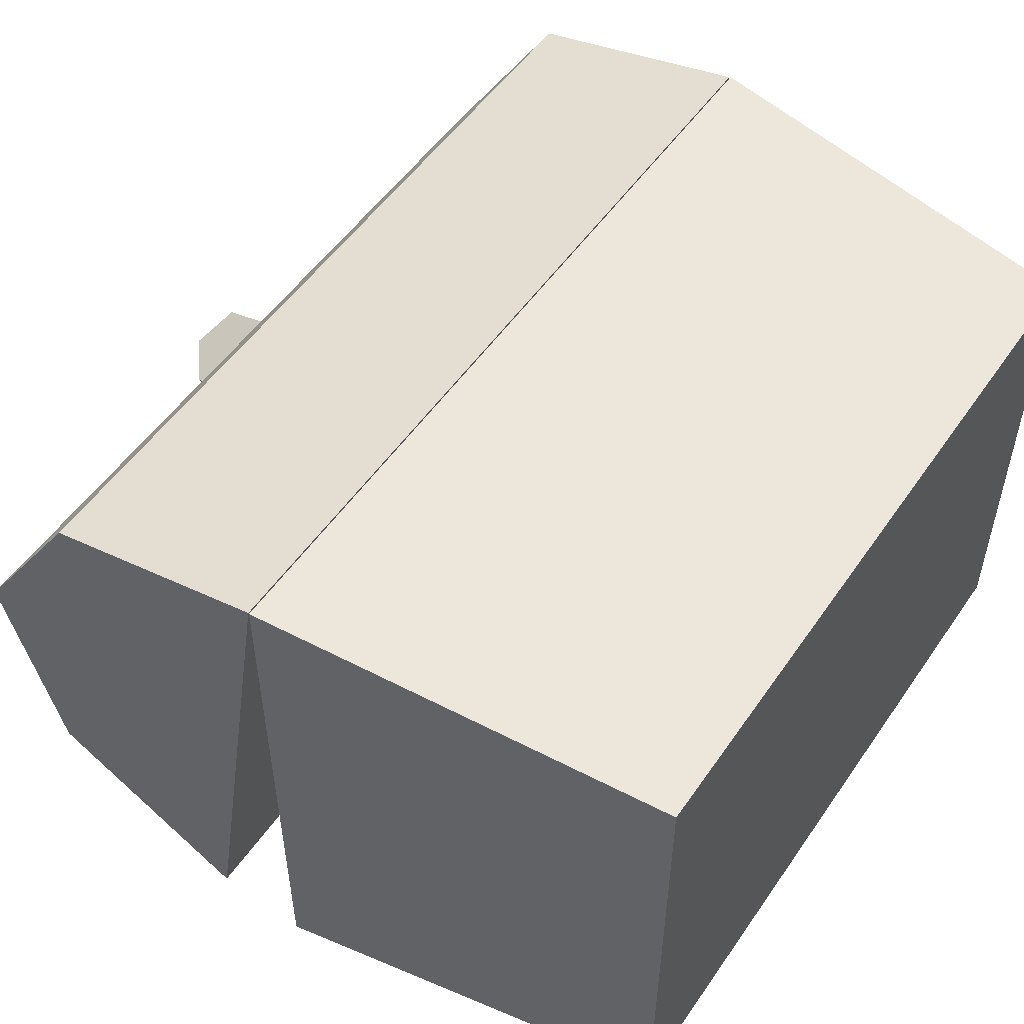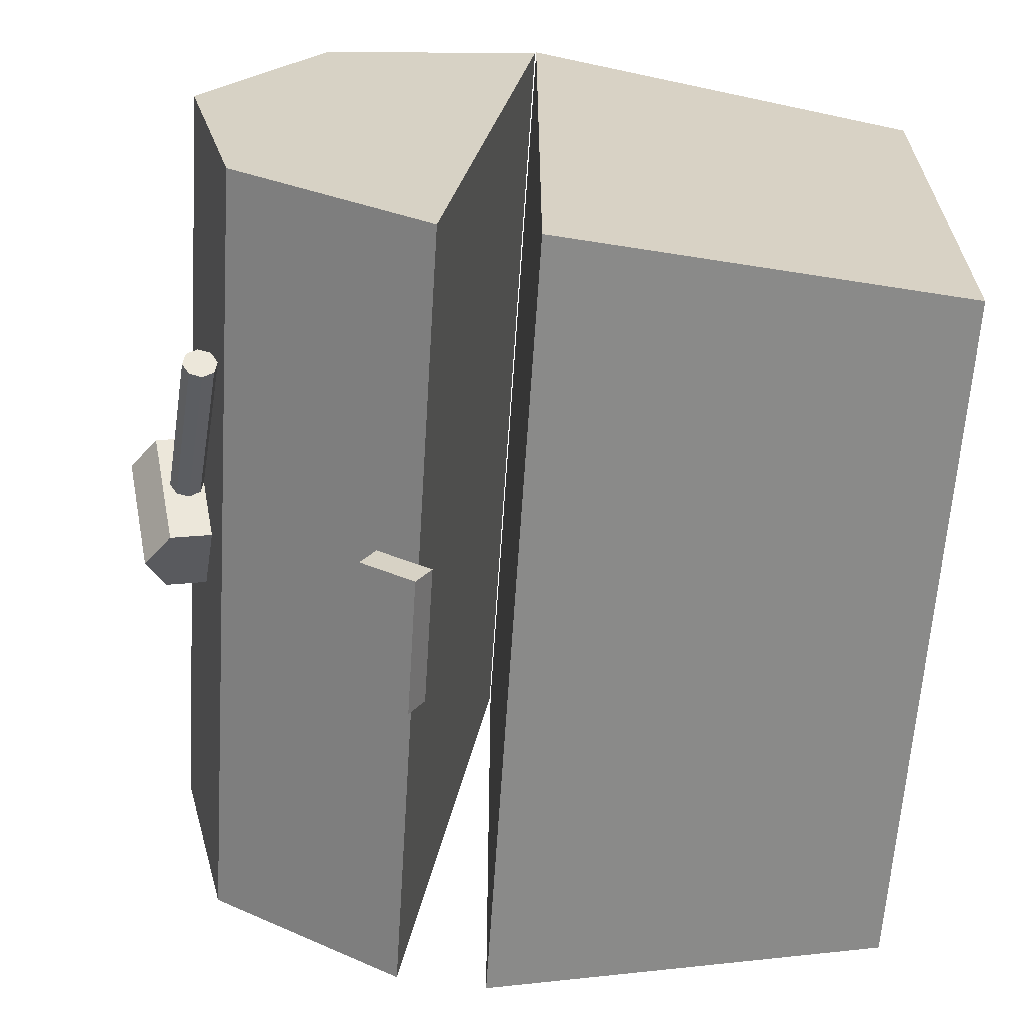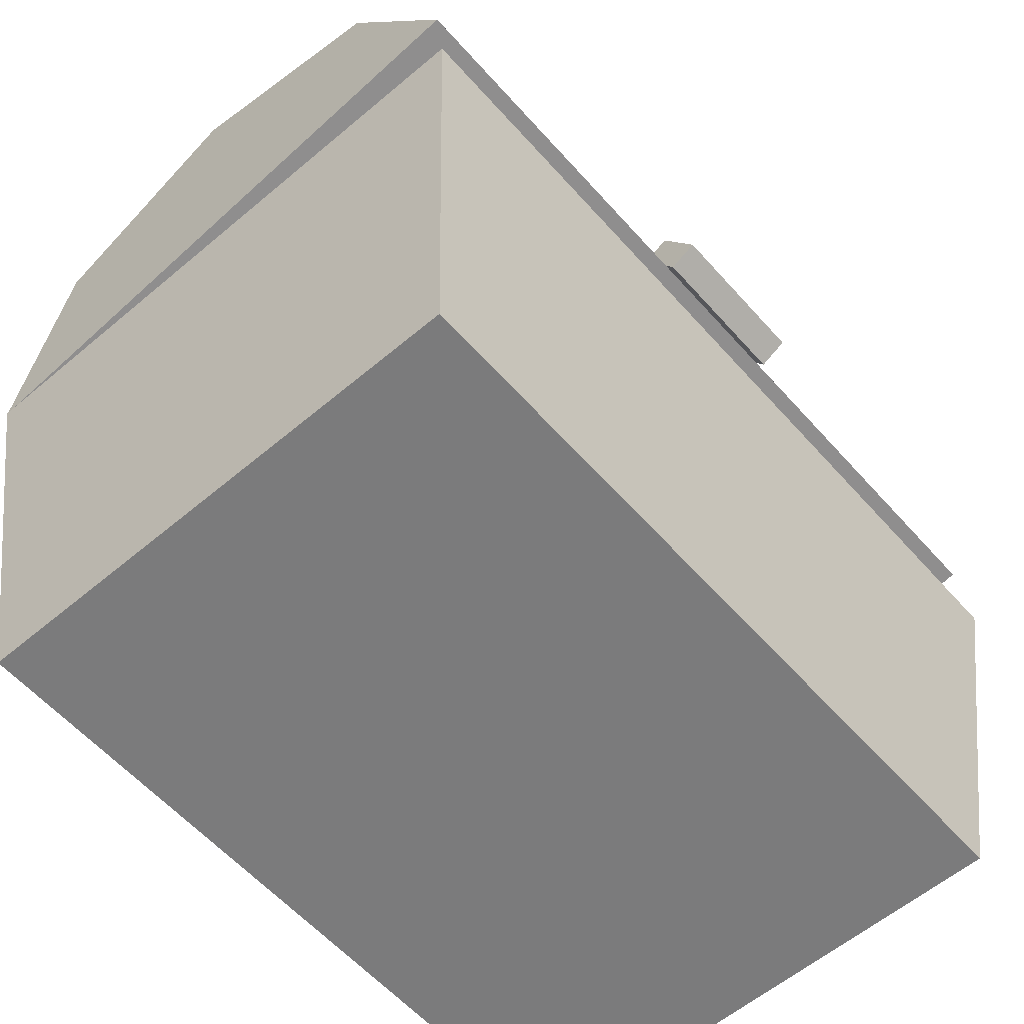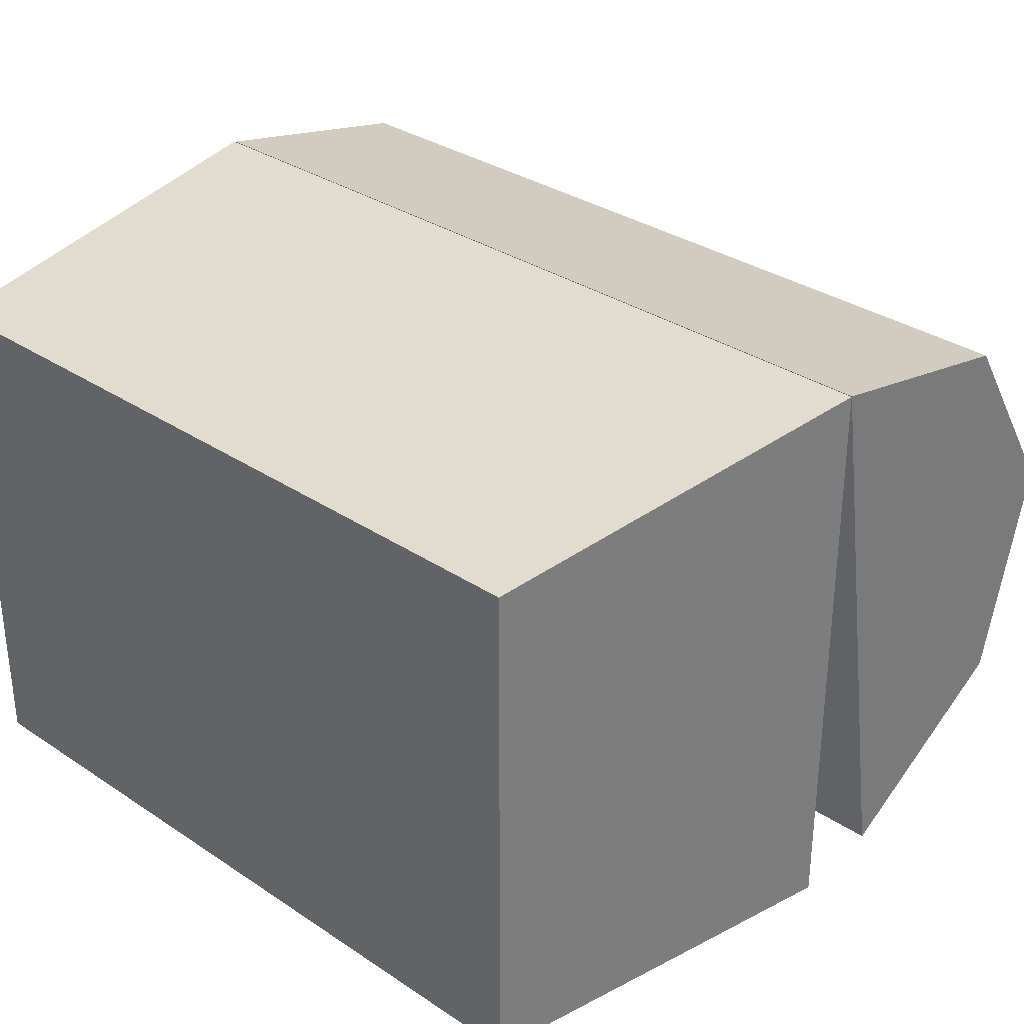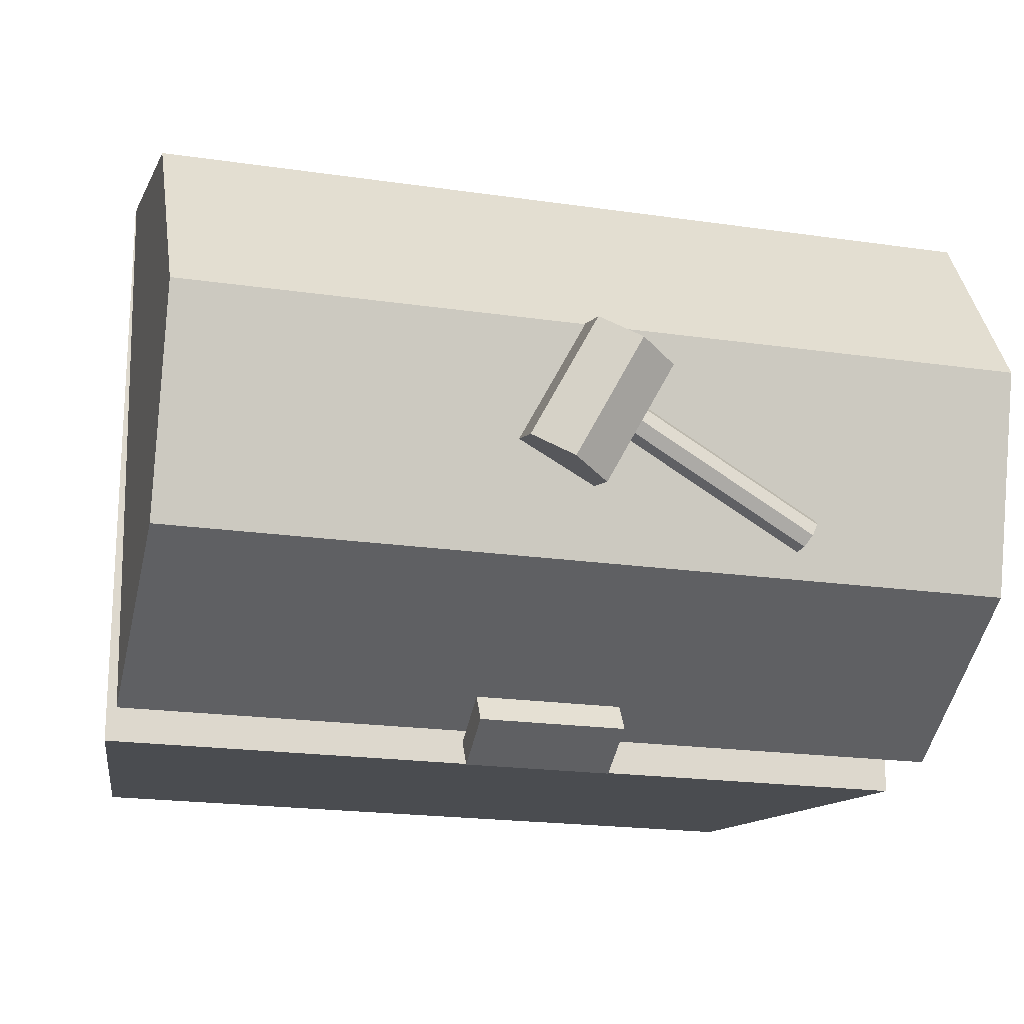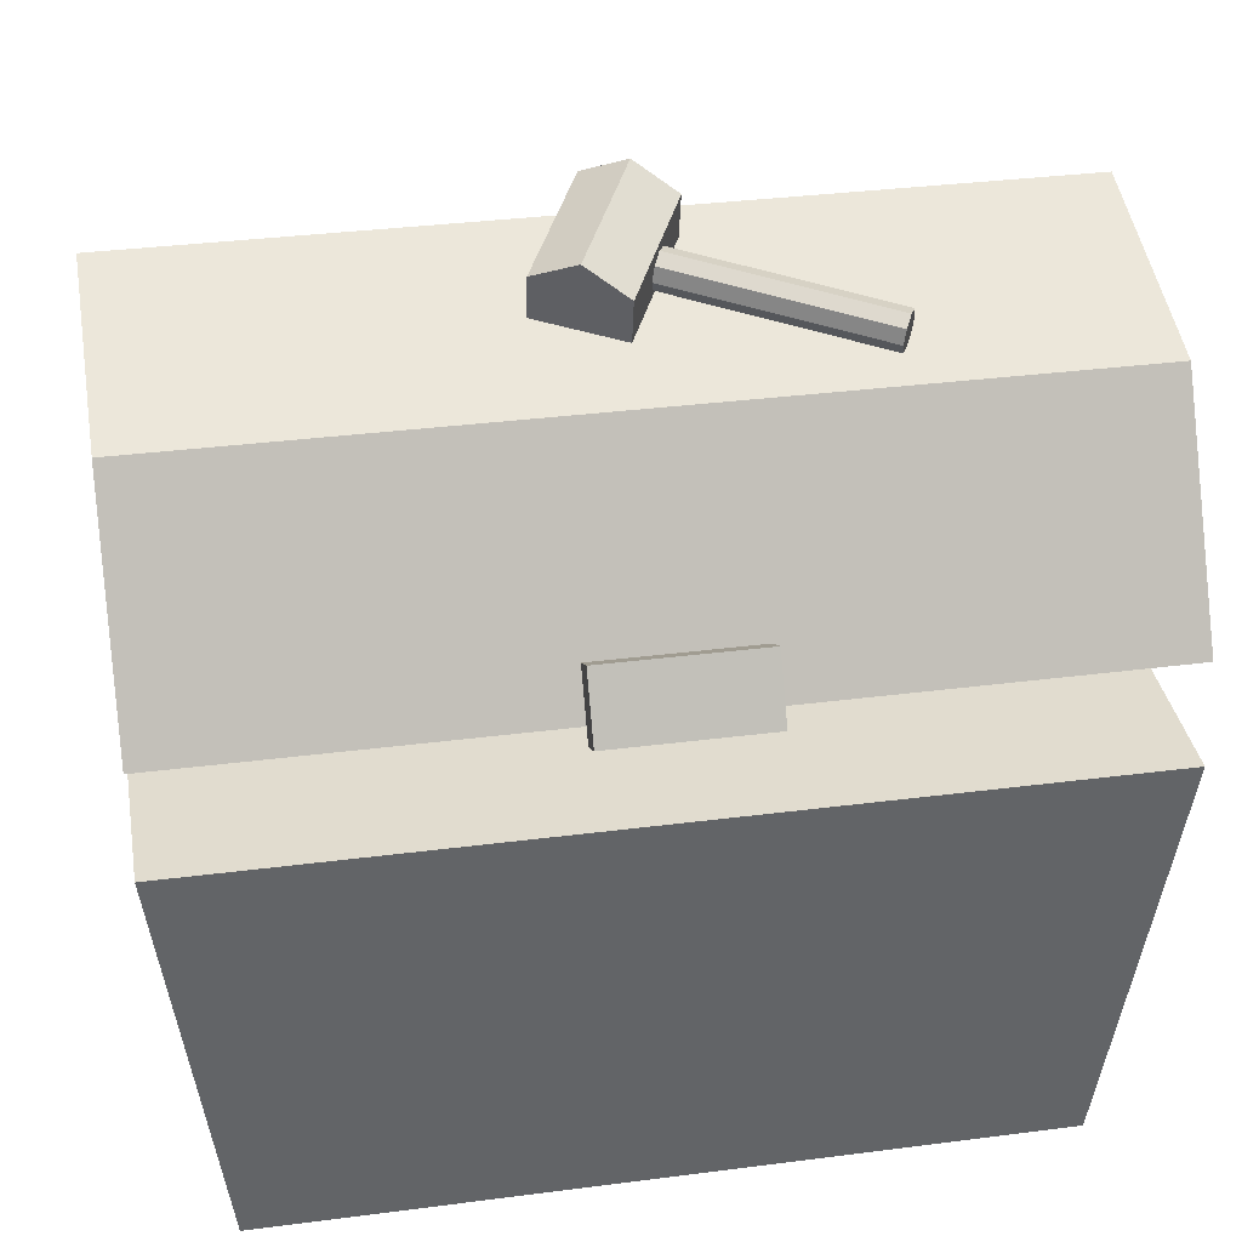
<metadata>
{"format":"obj","ext":"obj","renderer":"f3d","projection":"perspective","resolution":1024,"background":"white","views":[{"elev":52.4,"azim":-56.3,"up":"+Z"},{"elev":-63.3,"azim":-93.7,"up":"+Z"},{"elev":-58.5,"azim":131.1,"up":"+Y"},{"elev":32.5,"azim":42.8,"up":"+Z"},{"elev":-19.6,"azim":164.6,"up":"+Z"},{"elev":34.3,"azim":170.1,"up":"+Y"}]}
</metadata>
<code>
g default
v 5.613 2.332 2.274
v 5.612 2.293 2.284
v 5.58 2.269 2.274
v 5.549 2.285 2.253
v 5.549 2.325 2.243
v 5.581 2.348 2.254
v 5.661 2.308 2.18
v 5.66 2.268 2.19
v 5.629 2.245 2.18
v 5.597 2.261 2.16
v 5.597 2.3 2.15
v 5.629 2.324 2.16
v 5.581 2.309 2.264
v 5.629 2.284 2.17
v 5.899 1.66 2.023
v 5.286 1.66 2.023
v 5.942 2.004 1.993
v 5.242 2.004 1.993
v 5.942 2.004 2.481
v 5.242 2.004 2.481
v 5.899 1.66 2.451
v 5.286 1.66 2.451
v 5.616 2.291 2.242
v 5.614 2.302 2.243
v 5.616 2.312 2.236
v 5.621 2.313 2.226
v 5.625 2.307 2.219
v 5.627 2.296 2.217
v 5.625 2.287 2.224
v 5.621 2.285 2.234
v 5.418 2.266 2.141
v 5.416 2.277 2.143
v 5.418 2.286 2.136
v 5.423 2.288 2.126
v 5.428 2.281 2.118
v 5.43 2.27 2.117
v 5.428 2.261 2.123
v 5.423 2.259 2.133
v 5.621 2.299 2.23
v 5.423 2.273 2.13
v 5.654 2.085 1.972
v 5.531 2.085 1.972
v 5.654 2.131 2
v 5.531 2.131 2
v 5.654 2.118 2.022
v 5.531 2.118 2.022
v 5.654 2.072 1.995
v 5.531 2.072 1.995
v 5.243 2.196 2.44
v 5.243 2.005 2.481
v 5.243 2.083 2.001
v 5.243 2.25 2.1
v 5.243 2.297 2.282
v 5.942 2.196 2.44
v 5.942 2.005 2.481
v 5.942 2.083 2.001
v 5.942 2.25 2.1
v 5.942 2.297 2.282
v 5.243 2.044 2.241
v 5.942 2.044 2.241
g ReapirBox
f 1 2 8 7
f 2 3 9 8
f 3 4 10 9
f 4 5 11 10
f 5 6 12 11
f 6 1 7 12
f 2 1 13
f 3 2 13
f 4 3 13
f 5 4 13
f 6 5 13
f 1 6 13
f 7 8 14
f 8 9 14
f 9 10 14
f 10 11 14
f 11 12 14
f 12 7 14
f 15 16 18 17
f 17 18 20 19
f 19 20 22 21
f 21 22 16 15
f 16 22 20 18
f 21 15 17 19
f 23 24 32 31
f 24 25 33 32
f 25 26 34 33
f 26 27 35 34
f 27 28 36 35
f 28 29 37 36
f 29 30 38 37
f 30 23 31 38
f 24 23 39
f 25 24 39
f 26 25 39
f 27 26 39
f 28 27 39
f 29 28 39
f 30 29 39
f 23 30 39
f 31 32 40
f 32 33 40
f 33 34 40
f 34 35 40
f 35 36 40
f 36 37 40
f 37 38 40
f 38 31 40
f 41 42 44 43
f 43 44 46 45
f 45 46 48 47
f 47 48 42 41
f 42 48 46 44
f 47 41 43 45
f 49 50 55 54
f 51 52 57 56
f 52 53 58 57
f 53 49 54 58
f 50 49 59
f 52 51 59
f 53 52 59
f 49 53 59
f 54 55 60
f 56 57 60
f 57 58 60
f 58 54 60
f 55 50 59 51 56 60

</code>
